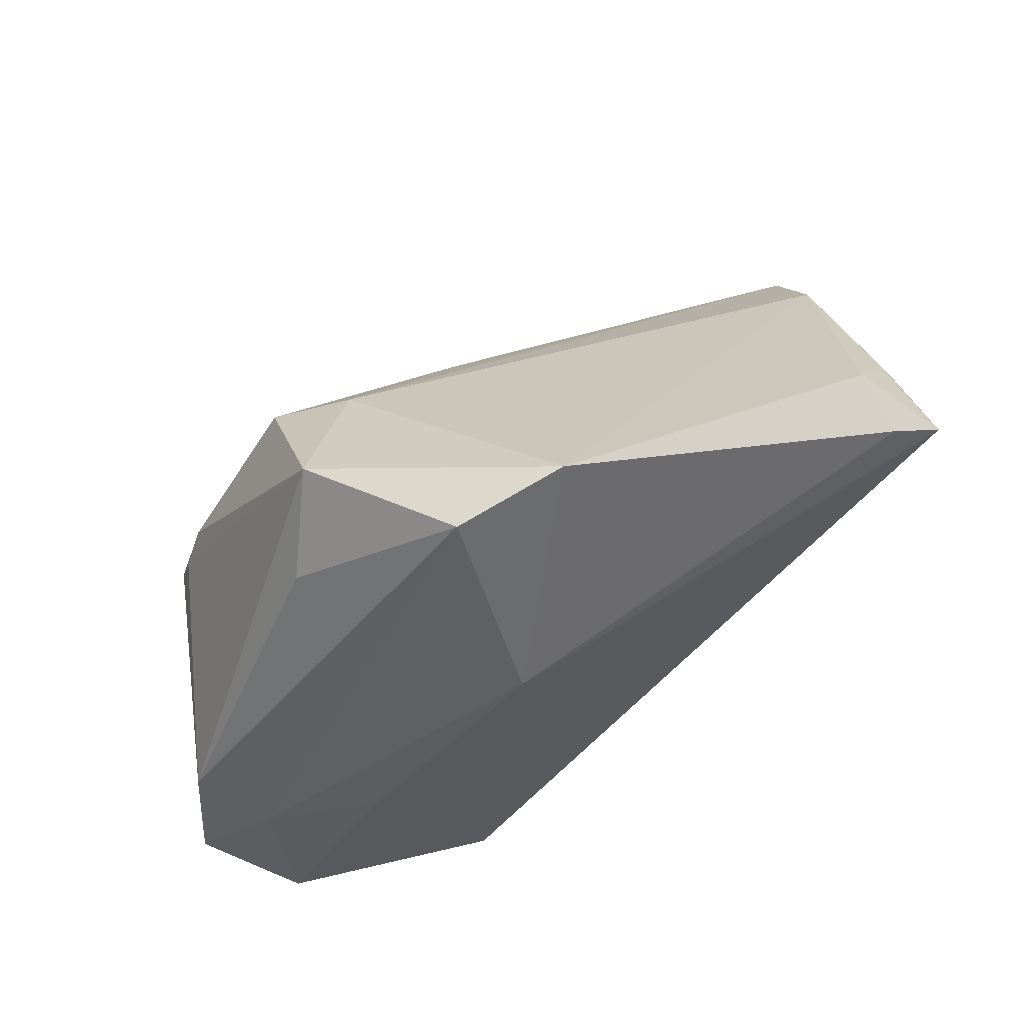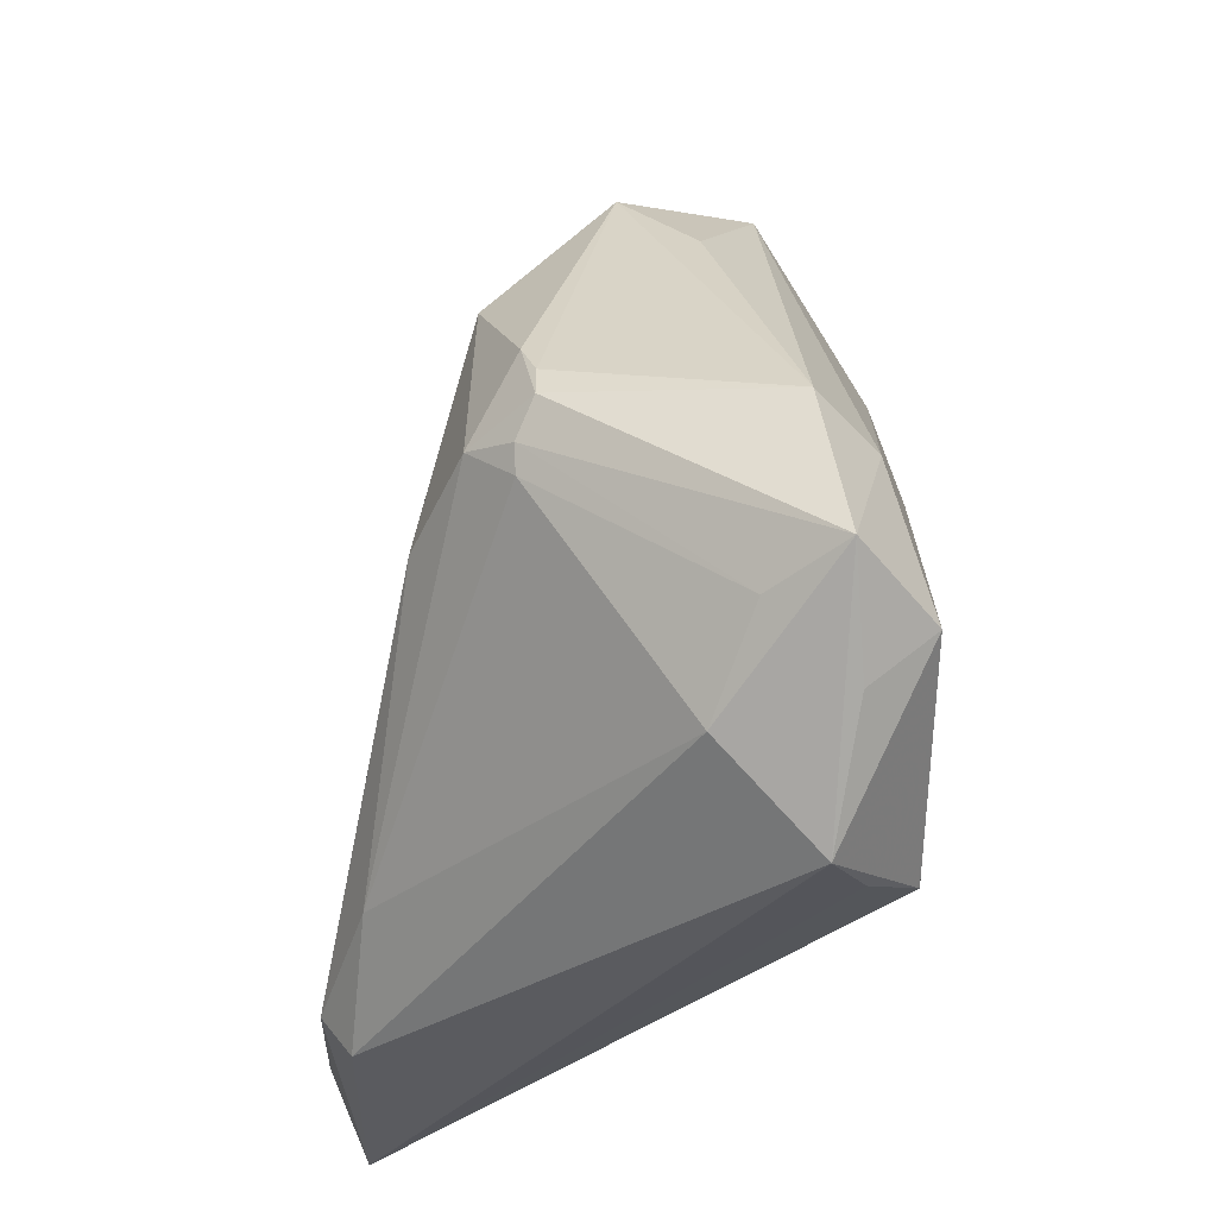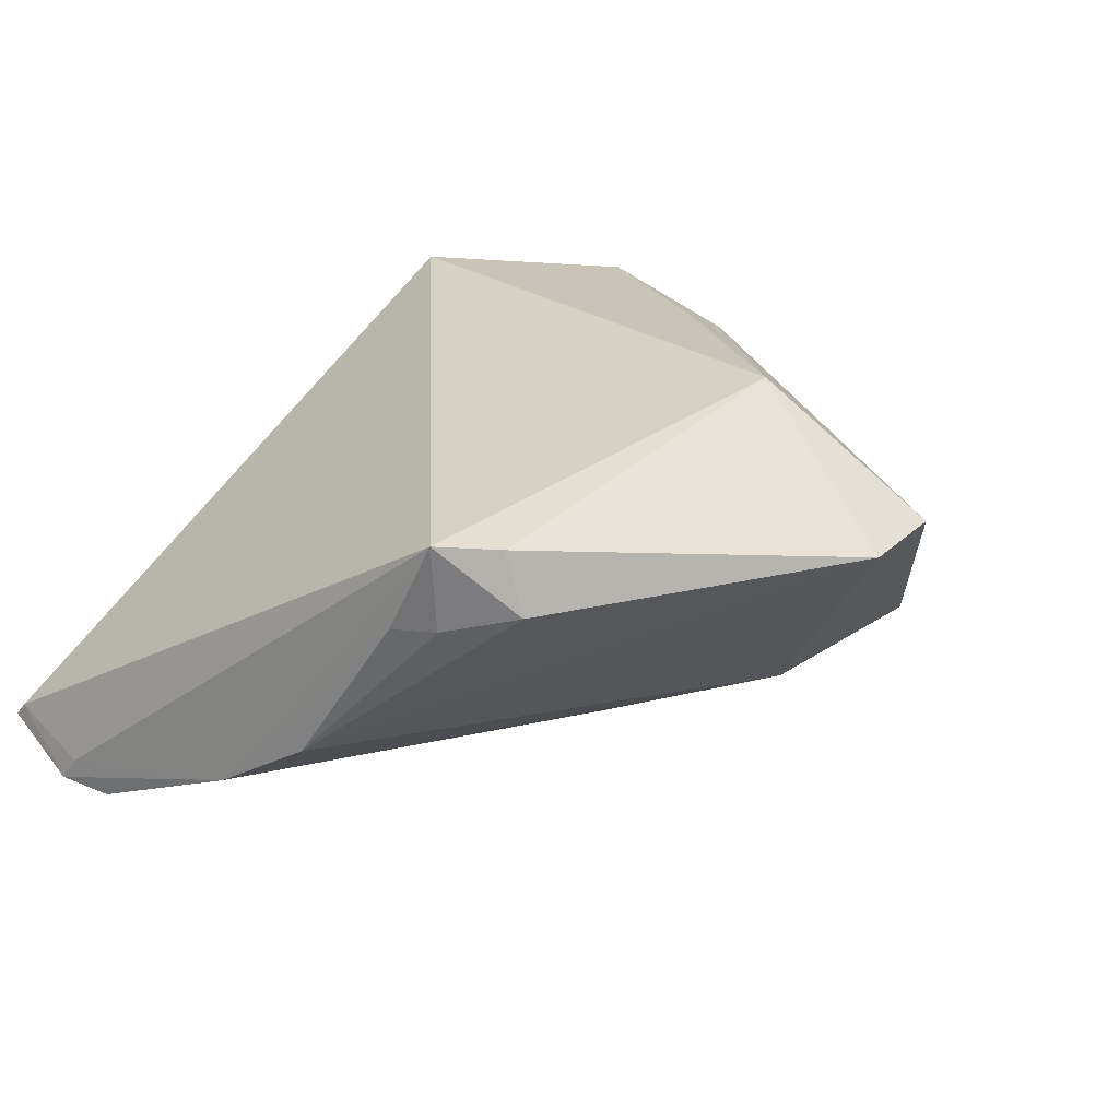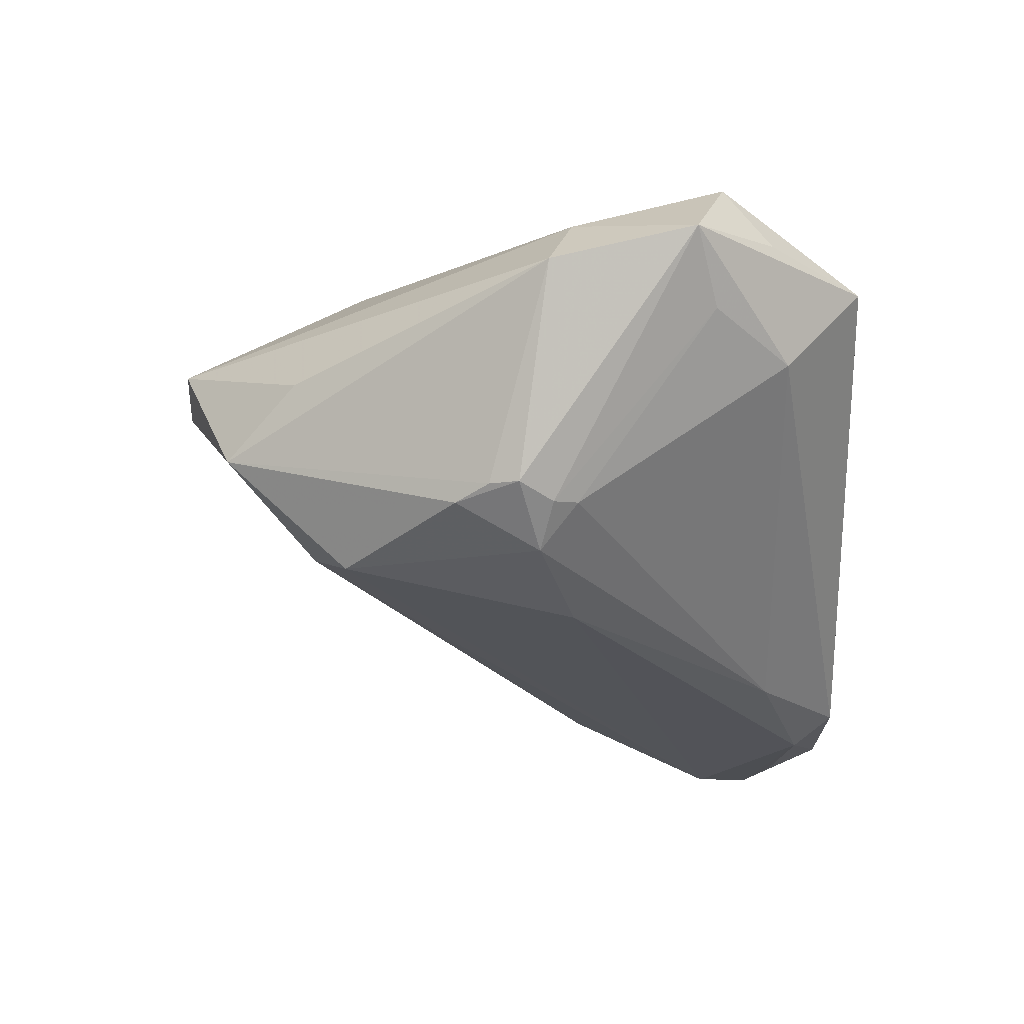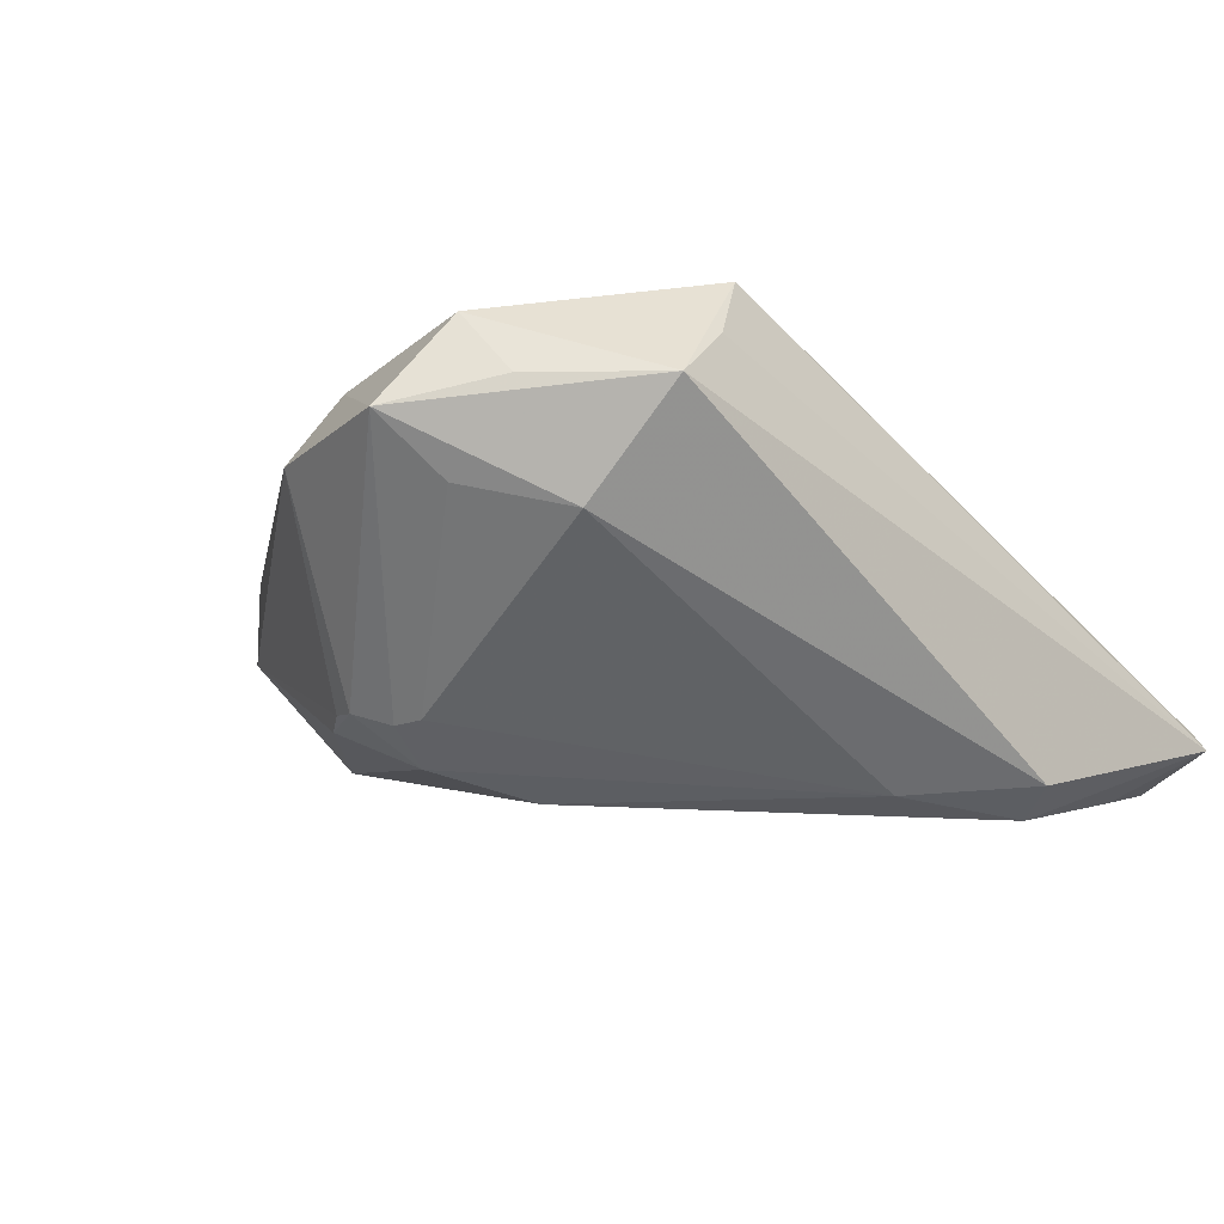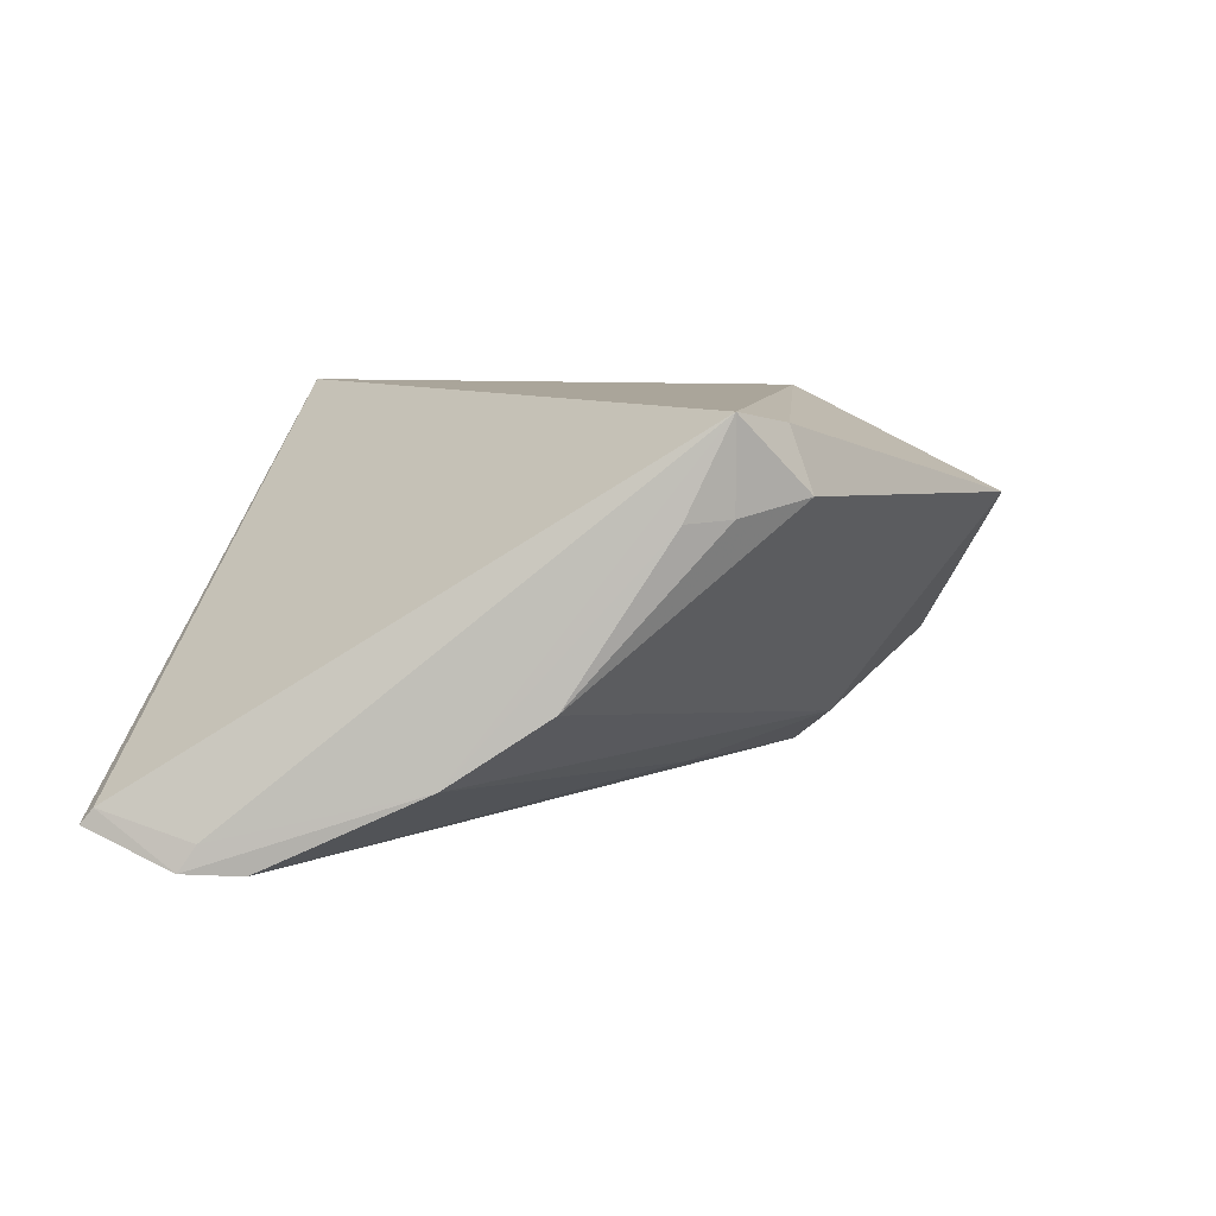
<metadata>
{"format":"obj","ext":"obj","renderer":"f3d","projection":"perspective","resolution":1024,"background":"white","views":[{"elev":67.8,"azim":-32.7,"up":"+Y"},{"elev":-31.9,"azim":-103.0,"up":"+Y"},{"elev":27.1,"azim":129.7,"up":"+Z"},{"elev":-27.2,"azim":-87.9,"up":"+Z"},{"elev":-10.7,"azim":-43.2,"up":"+Z"},{"elev":7.7,"azim":99.1,"up":"+Z"}]}
</metadata>
<code>
v -0.01575 0.02803 0.02398
v -0.04814 -0.0211 0.01822
v -0.03689 -0.002222 -0.01995
v -0.02202 -0.03444 0.02398
v -0.03986 0.008686 -0.01865
v -0.04608 -0.02719 0.01104
v 0.04711 0.02242 0.01274
v -0.05318 0.000855 0.005261
v 0.002281 0.01714 -0.02023
v -0.04094 0.004931 -0.01893
v -0.05614 -0.01729 0.007656
v -0.04799 -0.01965 0.000921
v -0.03218 0.03452 0.0004069
v 0.04567 0.02758 0.02398
v 0.04481 0.02751 0.0131
v 0.05345 -0.03919 -0.01865
v 0.04416 -0.03131 -0.02498
v -0.03277 0.002621 -0.02444
v -0.03547 0.001278 0.02016
v -0.01626 0.05206 0.01129
v -0.03705 0.01299 -0.01976
v 0.05498 -0.02611 -0.01985
v -0.02285 0.02802 -0.02175
v 0.02522 -0.03337 -0.02857
v -0.04771 -0.001968 0.0136
v -0.02696 -0.03731 0.01683
v 0.05437 -0.02108 -0.02317
v 0.009164 -0.02805 -0.02658
v -0.02575 0.04384 -0.007277
v 0.04994 0.01028 -0.006443
v -0.0344 -0.03919 0.01096
v 0.05545 -0.02818 -0.02292
v -0.01473 0.03314 -0.0166
v -0.01918 -0.00137 -0.02749
v -0.0383 -0.02897 -0.001743
v 0.02275 -0.03858 -0.02526
v 0.05334 -0.03764 -0.01677
v 0.03913 0.03499 0.01502
v 0.05196 -0.001673 -0.01432
v -0.03822 0.0007795 -0.0204
v 0.03909 0.03234 0.02254
v -0.002829 0.05382 0.01217
f 4 1 2
f 4 2 31
f 33 29 42
f 23 29 33
f 16 4 26
f 26 31 16
f 4 31 26
f 6 31 2
f 16 31 36
f 36 24 16
f 36 31 35
f 42 29 20
f 20 1 42
f 8 25 20
f 20 25 1
f 30 33 42
f 39 33 30
f 23 33 9
f 9 33 39
f 9 27 23
f 39 27 9
f 14 1 4
f 14 22 39
f 19 2 1
f 1 25 19
f 19 25 2
f 11 25 8
f 2 25 11
f 11 6 2
f 11 12 35
f 35 31 11
f 31 6 11
f 39 22 32
f 32 27 39
f 24 27 32
f 13 29 8
f 8 20 13
f 13 20 29
f 42 1 41
f 1 14 41
f 22 14 37
f 16 32 37
f 37 32 22
f 37 4 16
f 37 14 4
f 28 36 35
f 24 36 28
f 12 11 40
f 16 24 17
f 17 32 16
f 24 32 17
f 38 41 14
f 38 30 42
f 42 41 38
f 3 28 35
f 18 28 3
f 3 40 18
f 35 12 3
f 12 40 3
f 24 28 34
f 34 28 18
f 34 18 23
f 23 27 34
f 34 27 24
f 10 11 8
f 10 40 11
f 18 40 10
f 30 38 15
f 15 38 14
f 8 29 5
f 5 10 8
f 30 15 7
f 7 15 14
f 39 30 7
f 7 14 39
f 21 29 23
f 21 5 29
f 23 18 21
f 18 10 21
f 10 5 21

</code>
